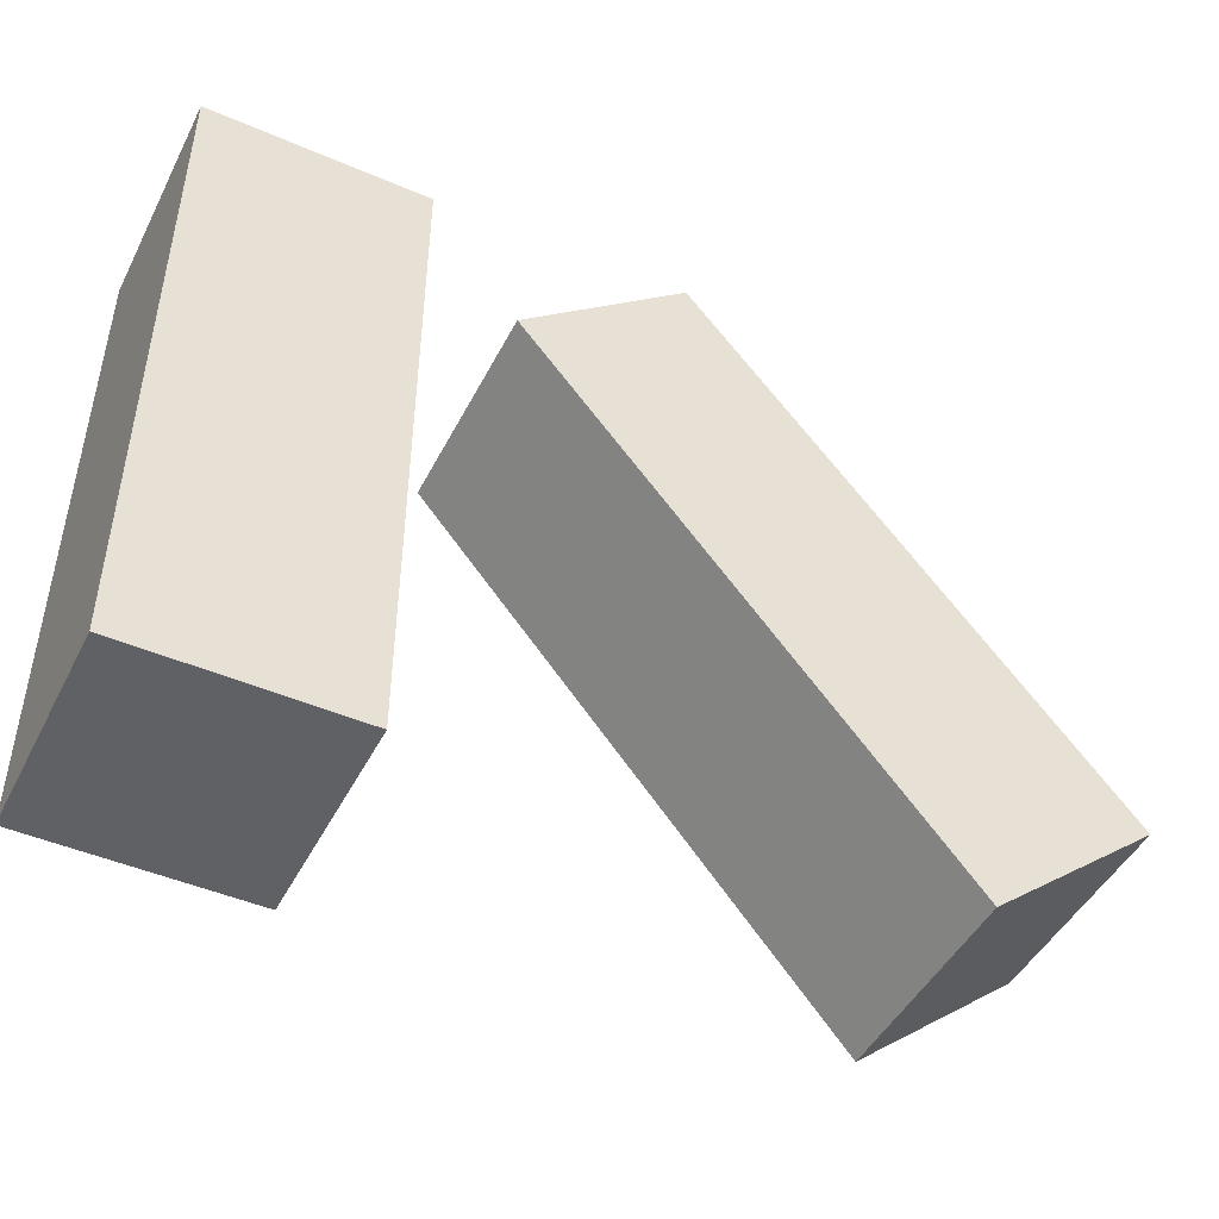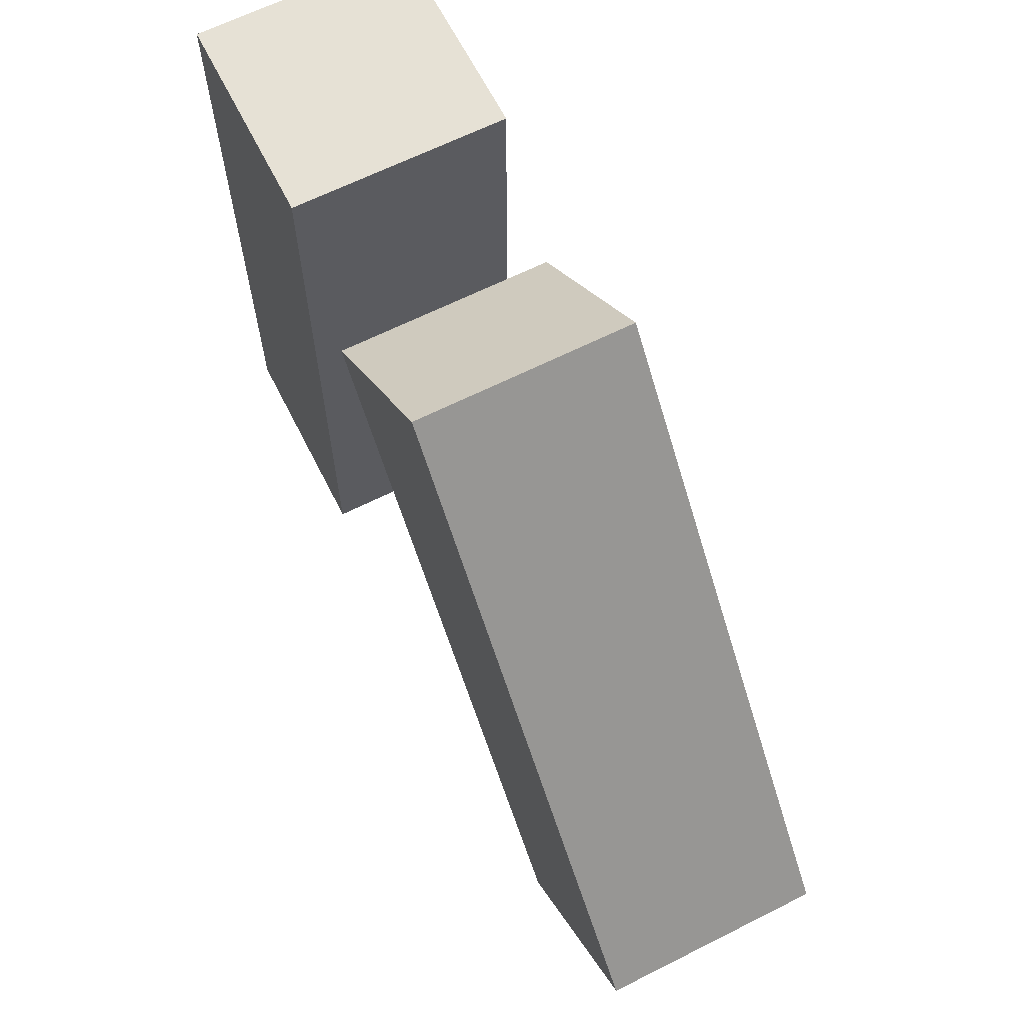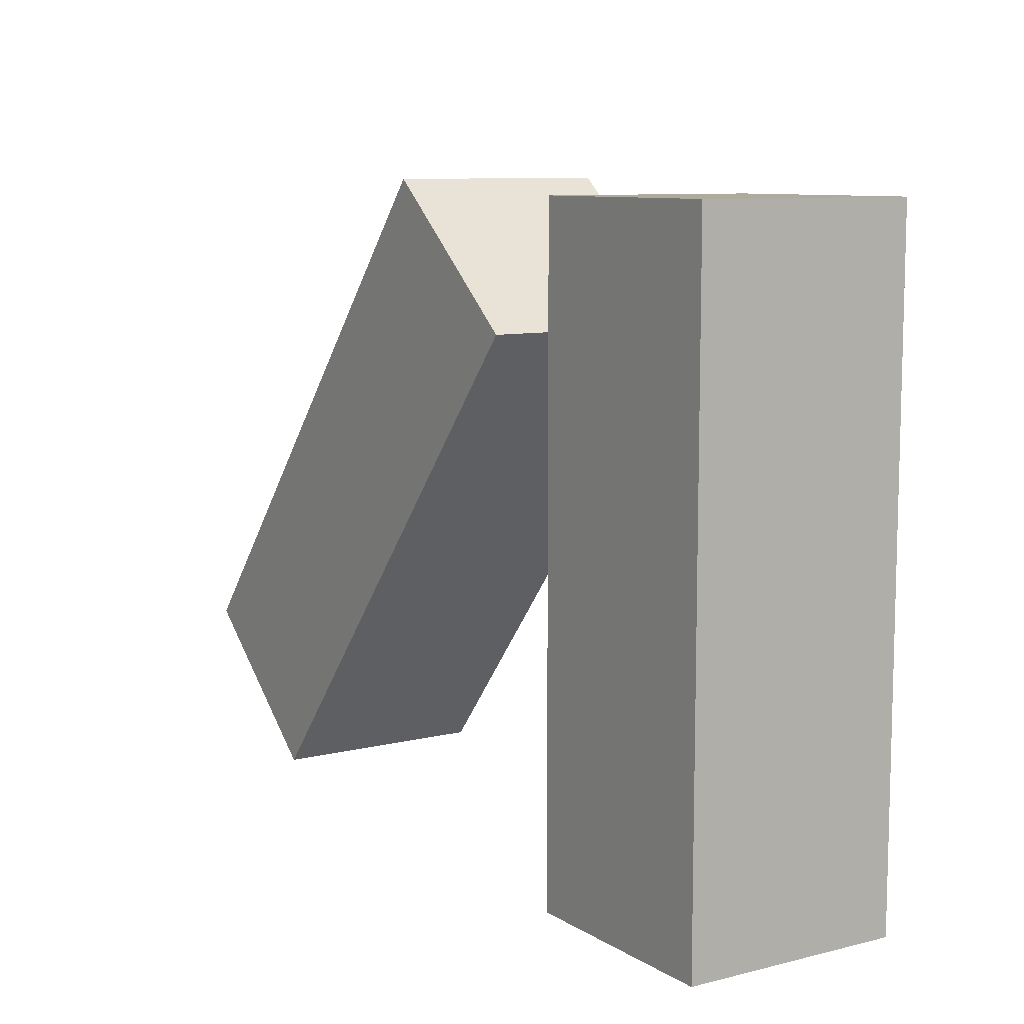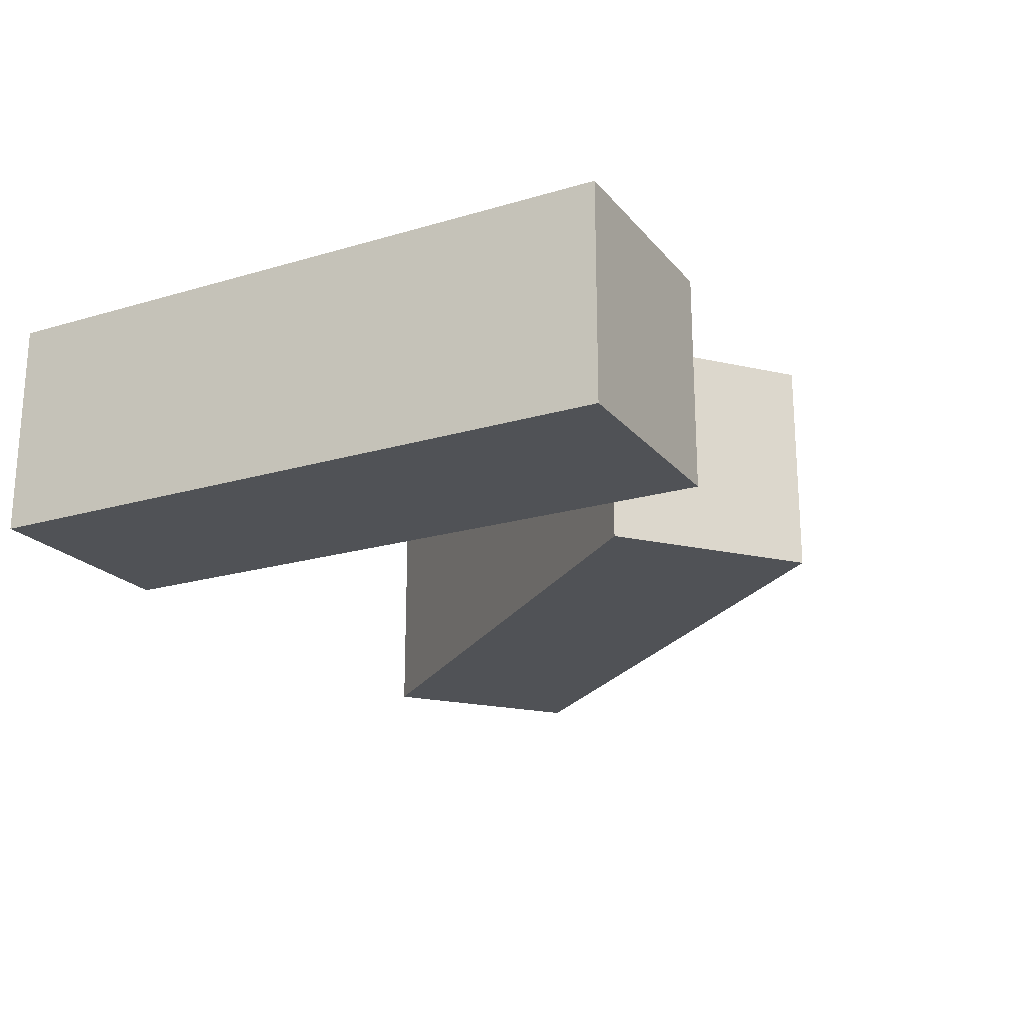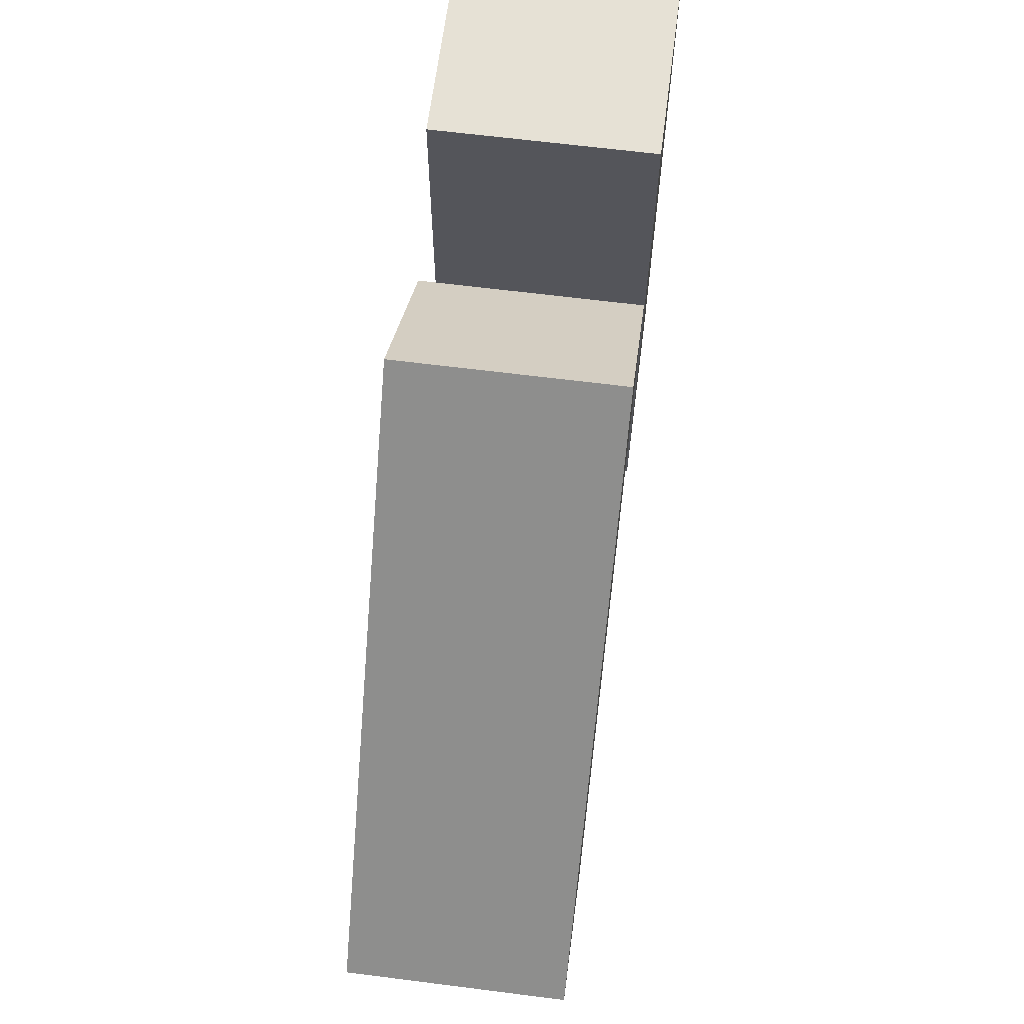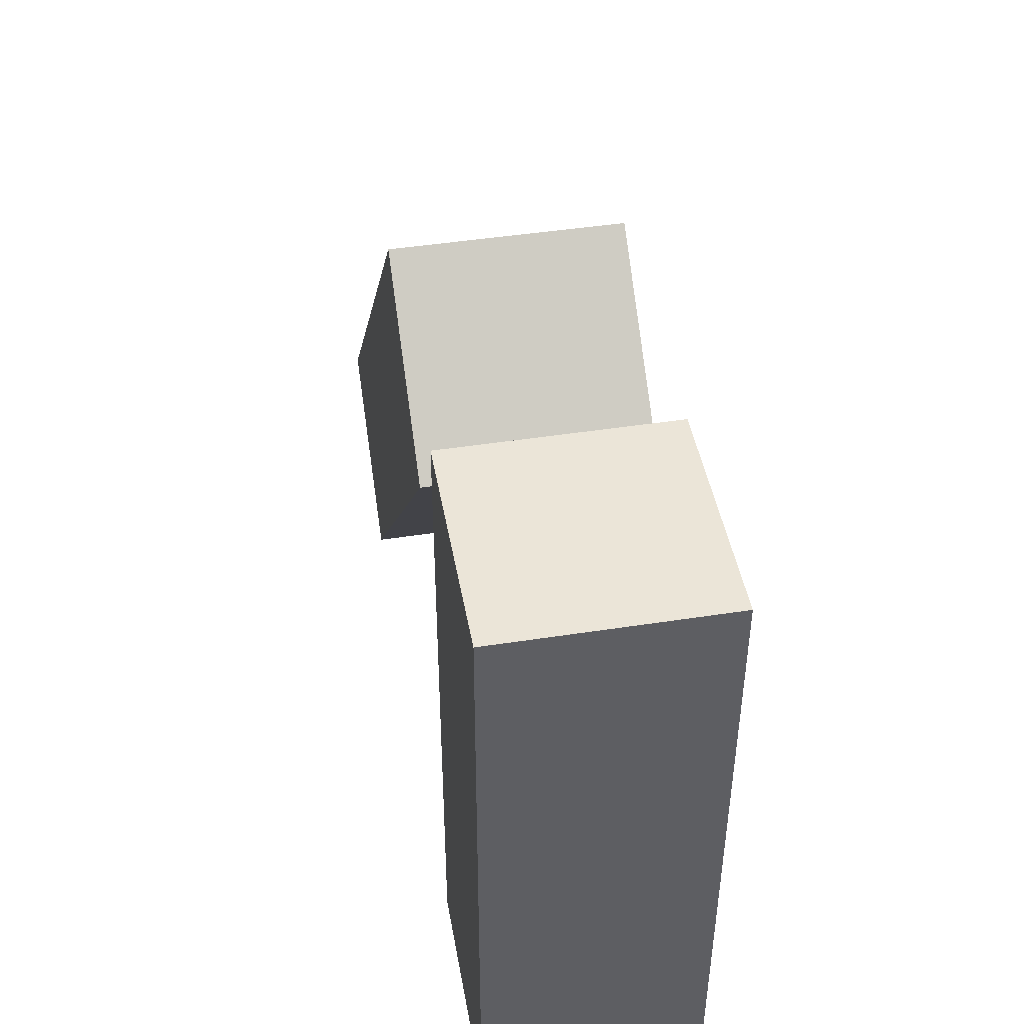
<metadata>
{"format":"obj","ext":"obj","renderer":"f3d","projection":"perspective","resolution":1024,"background":"white","views":[{"elev":-46.7,"azim":-26.1,"up":"+Z"},{"elev":64.8,"azim":63.2,"up":"+Z"},{"elev":9.2,"azim":-122.9,"up":"+Z"},{"elev":-21.0,"azim":-62.0,"up":"+Y"},{"elev":64.6,"azim":97.3,"up":"+Z"},{"elev":45.6,"azim":-100.1,"up":"+Z"}]}
</metadata>
<code>
g Arms_Mesh
v 2.861e-07 -0.125 -0.125
v -0.25 -0.125 0.625
v 2.861e-07 -0.125 0.625
v -0.25 -0.125 -0.125
v 2.861e-07 0.125 -0.125
v -0.25 0.125 0.625
v -0.25 0.125 -0.125
v 2.861e-07 0.125 0.625
v 2.861e-07 0.125 0.625
v -0.25 -0.125 0.625
v -0.25 0.125 0.625
v 2.861e-07 -0.125 0.625
v 2.861e-07 0.125 -0.125
v 2.861e-07 -0.125 0.625
v 2.861e-07 0.125 0.625
v 2.861e-07 -0.125 -0.125
v -0.25 0.125 -0.125
v 2.861e-07 -0.125 -0.125
v 2.861e-07 0.125 -0.125
v -0.25 -0.125 -0.125
v -0.25 0.125 0.625
v -0.25 -0.125 -0.125
v -0.25 0.125 -0.125
v -0.25 -0.125 0.625
v 0.5803 0.125 -0.09576
v 0.2898 0.125 0.6395
v 0.09826 0.125 0.4788
v 0.7719 0.125 0.06494
v 0.5803 -0.125 -0.09576
v 0.2898 -0.125 0.6395
v 0.7719 -0.125 0.06494
v 0.09826 -0.125 0.4788
v 0.09826 -0.125 0.4788
v 0.2898 0.125 0.6395
v 0.2898 -0.125 0.6395
v 0.09826 0.125 0.4788
v 0.5803 -0.125 -0.09576
v 0.09826 0.125 0.4788
v 0.09826 -0.125 0.4788
v 0.5803 0.125 -0.09576
v 0.7719 -0.125 0.06494
v 0.5803 0.125 -0.09576
v 0.5803 -0.125 -0.09576
v 0.7719 0.125 0.06494
v 0.2898 -0.125 0.6395
v 0.7719 0.125 0.06494
v 0.7719 -0.125 0.06494
v 0.2898 0.125 0.6395
g Arms_Mesh_0
f 3 2 1
f 4 1 2
f 7 6 5
f 8 5 6
f 11 10 9
f 12 9 10
f 15 14 13
f 16 13 14
f 19 18 17
f 20 17 18
f 23 22 21
f 24 21 22
f 27 26 25
f 28 25 26
f 31 30 29
f 32 29 30
f 35 34 33
f 36 33 34
f 39 38 37
f 40 37 38
f 43 42 41
f 44 41 42
f 47 46 45
f 48 45 46

</code>
